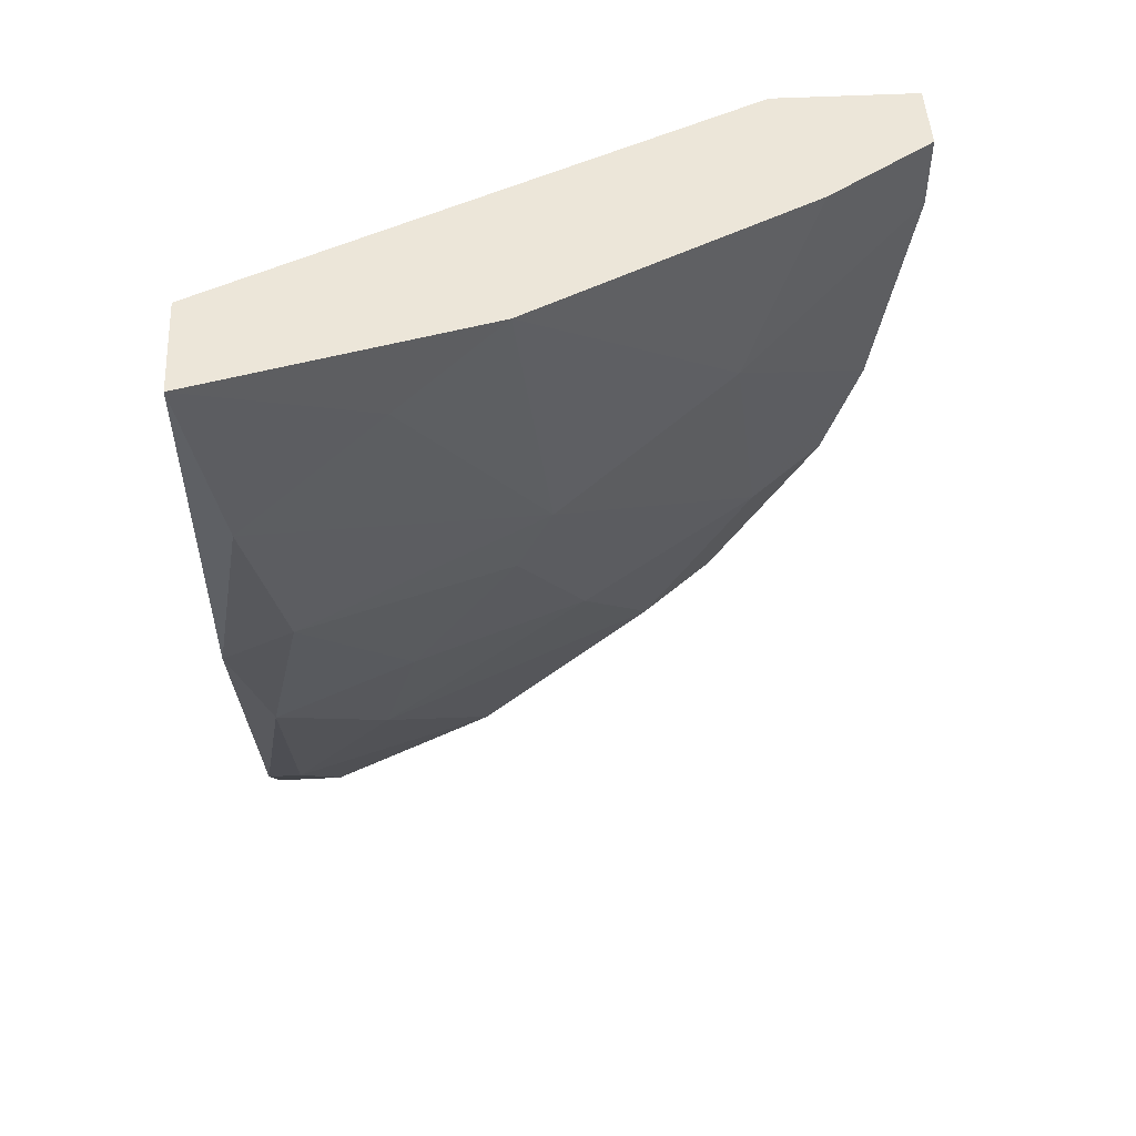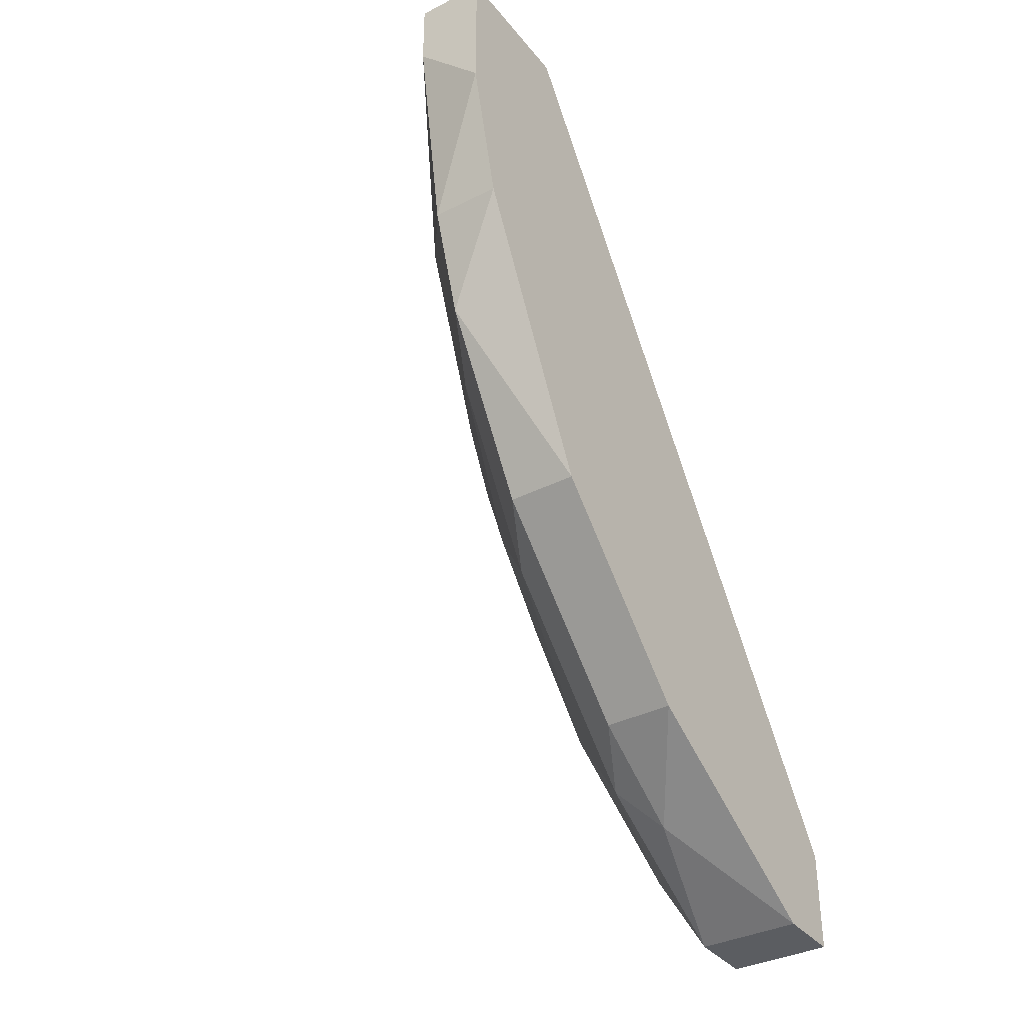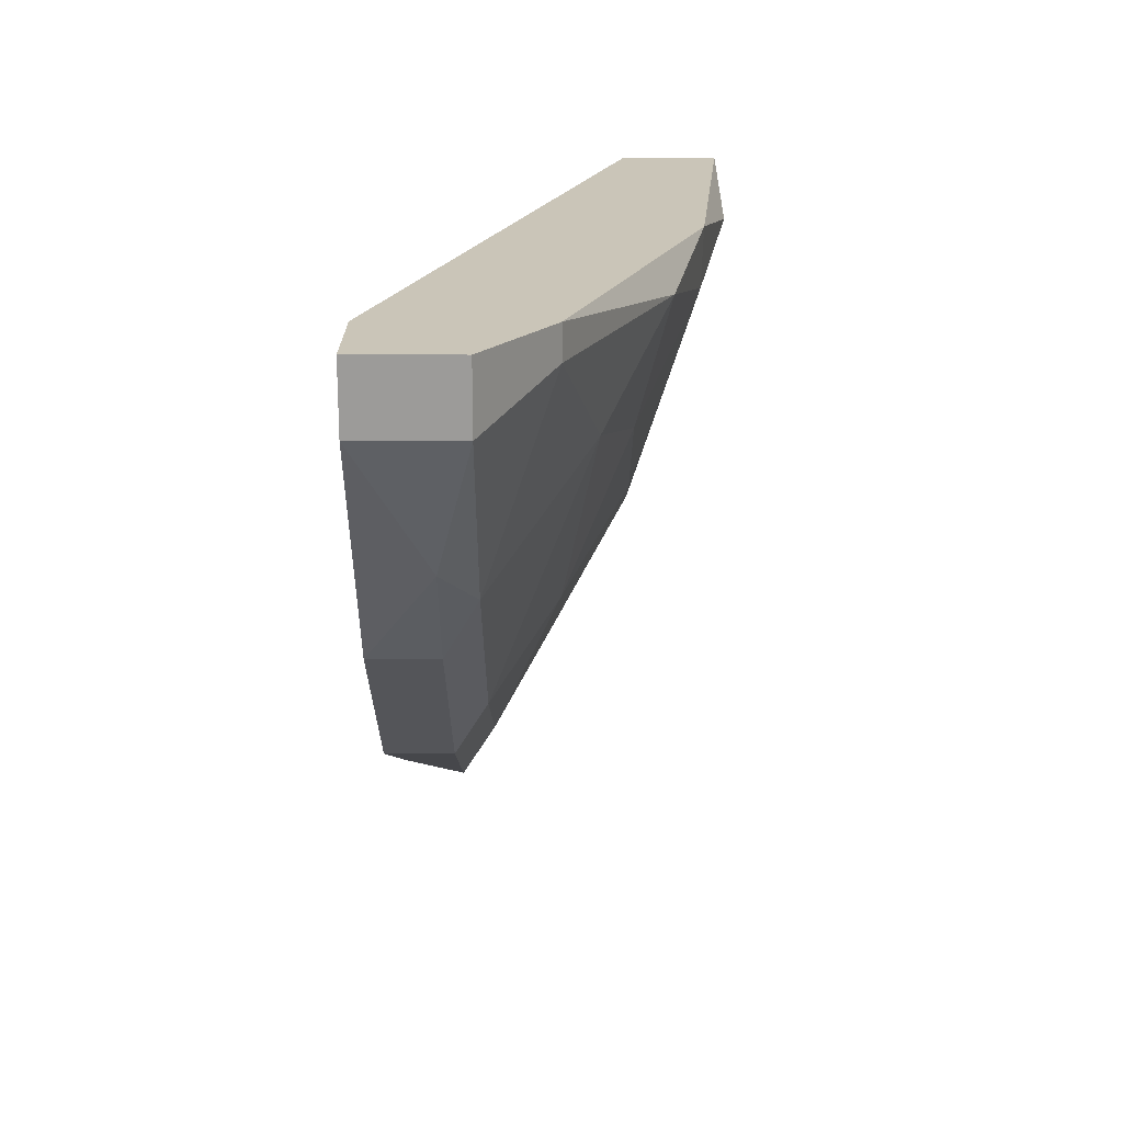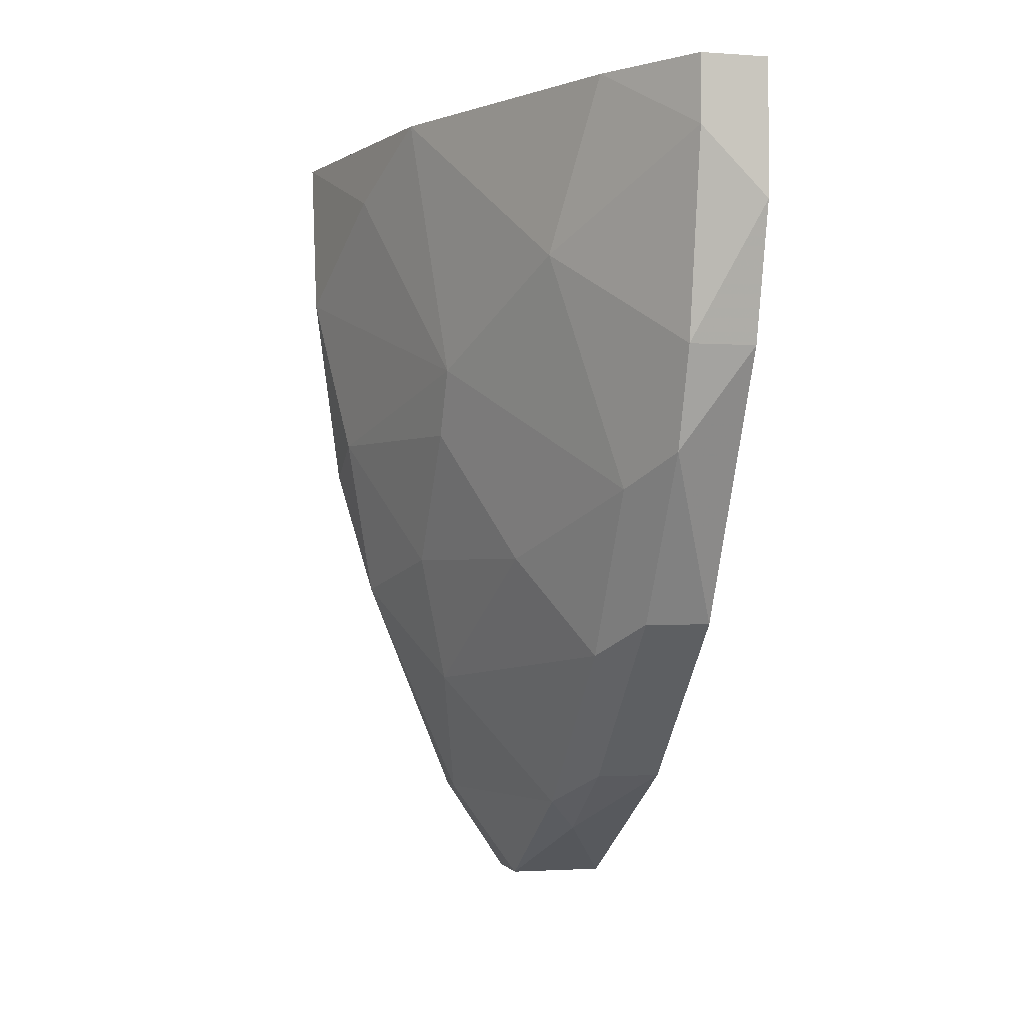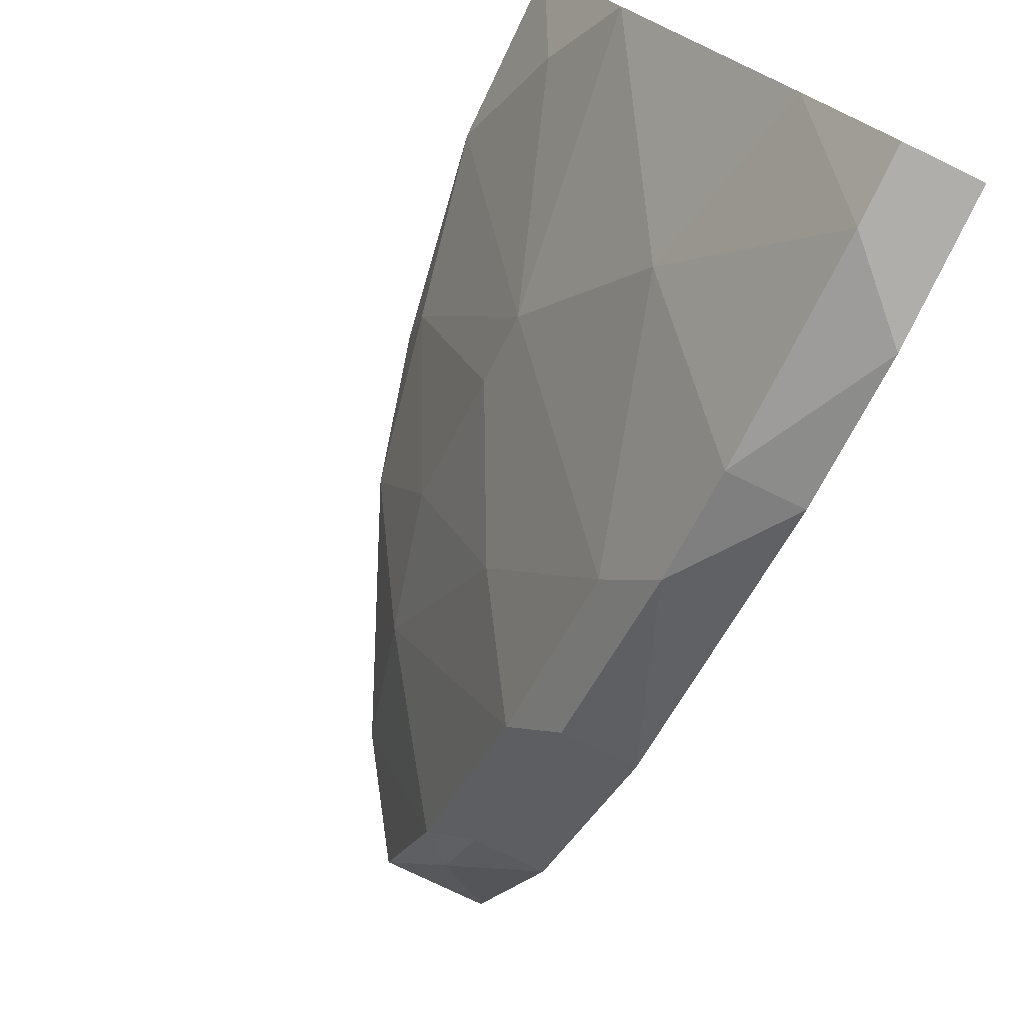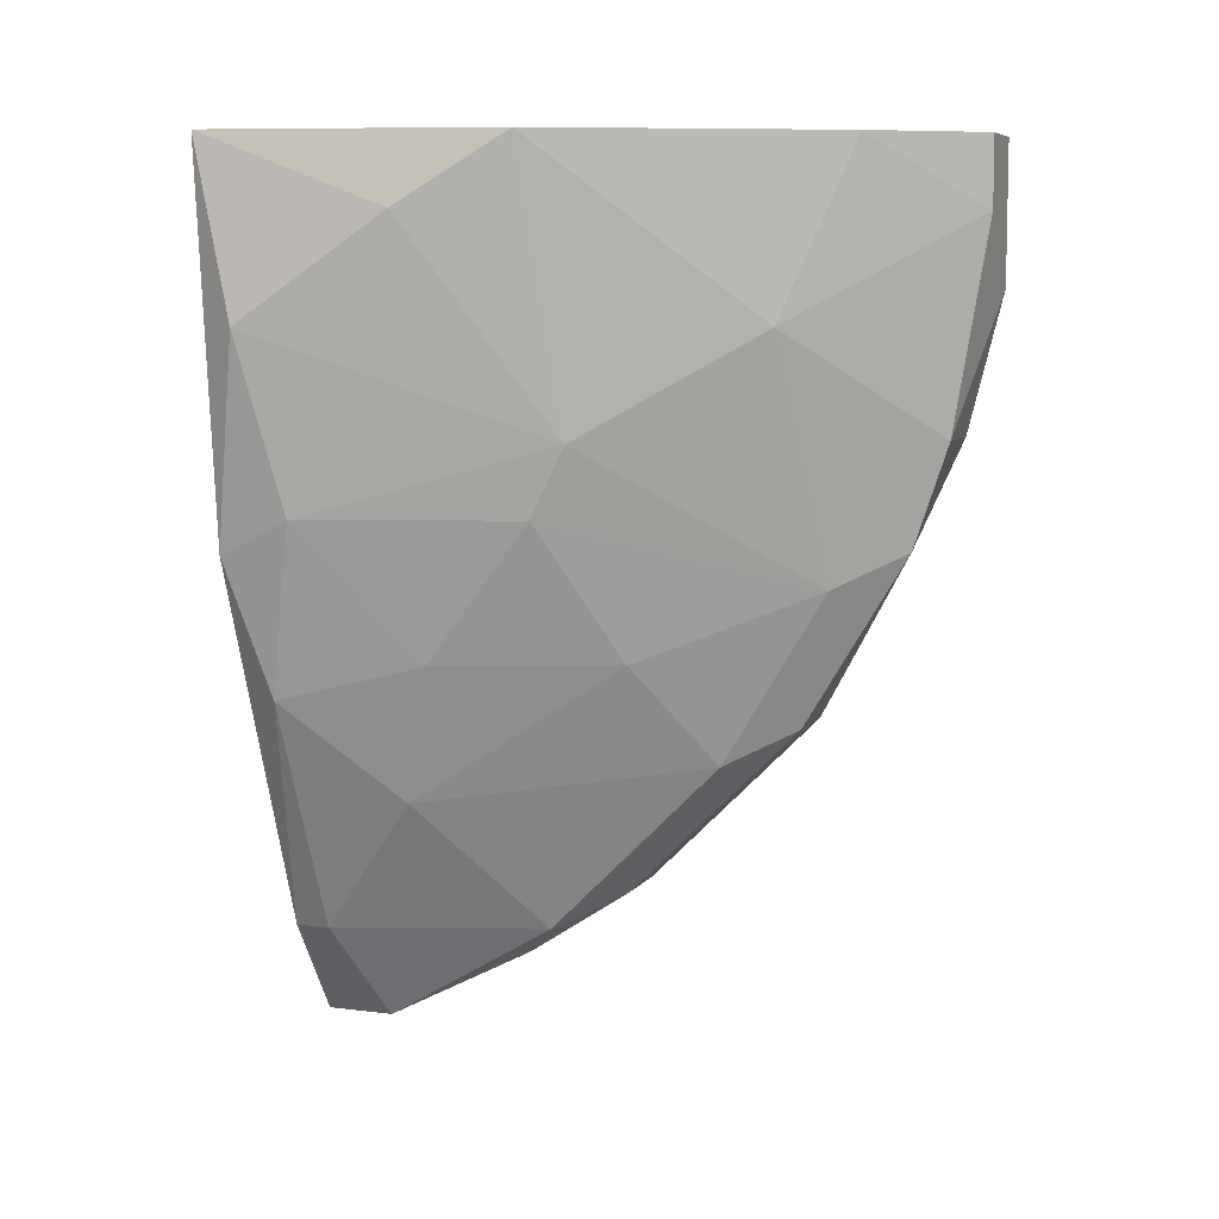
<metadata>
{"format":"obj","ext":"obj","renderer":"f3d","projection":"perspective","resolution":1024,"background":"white","views":[{"elev":49.1,"azim":86.8,"up":"+Y"},{"elev":-36.0,"azim":-146.4,"up":"+Y"},{"elev":-69.7,"azim":-0.1,"up":"+Y"},{"elev":-1.9,"azim":165.8,"up":"+Y"},{"elev":-77.8,"azim":154.3,"up":"+Z"},{"elev":7.4,"azim":110.0,"up":"+Y"}]}
</metadata>
<code>
v -0.03977 -0.008962 -0.04585
v -0.03977 -0.01616 -0.04405
v -0.03977 -0.001765 -0.03866
v -0.03977 -0.001765 -0.04585
v -0.03977 -0.03055 -0.03685
v -0.03977 -0.03955 -0.02786
v -0.03977 -0.04135 -0.01166
v -0.03977 -0.04676 -0.01526
v -0.03977 -0.04676 -0.01166
v -0.02538 -0.02875 -0.01346
v -0.02538 -0.001765 -0.02606
v -0.02898 -0.03415 -0.01886
v -0.03077 -0.02695 -0.02965
v -0.03077 -0.01076 -0.03685
v -0.03077 -0.04135 -0.01346
v -0.03077 -0.04135 -0.01166
v -0.02718 -0.01616 -0.02786
v -0.02718 -0.01976 -0.02606
v -0.02718 -0.001765 -0.01166
v -0.02718 -0.02695 -0.02066
v -0.03437 -0.02336 -0.03866
v -0.03437 -0.03235 -0.03325
v -0.03437 -0.04135 -0.02426
v -0.03437 -0.04676 -0.01526
v -0.03437 -0.04676 -0.01166
v -0.02177 -0.001765 -0.01166
v -0.02177 -0.01076 -0.01346
v -0.03257 -0.001765 -0.04045
v -0.02358 -0.01976 -0.01526
v -0.02358 -0.005364 -0.02066
v -0.02358 -0.02156 -0.01166
v -0.03617 -0.01616 -0.04405
v -0.03617 -0.001765 -0.04585
v -0.03617 -0.03055 -0.03685
v -0.03617 -0.005364 -0.04585
v -0.03617 -0.03955 -0.02786
v -0.03617 -0.04315 -0.02246
v -0.03617 -0.02156 -0.04225
f 6 36 37
f 26 19 9
f 19 26 4
f 4 9 3
f 19 4 3
f 9 4 5
f 4 26 11
f 9 19 7
f 19 3 7
f 3 9 7
f 26 9 16
f 34 5 38
f 5 34 6
f 9 5 6
f 5 4 2
f 38 5 2
f 4 11 28
f 11 14 28
f 14 35 28
f 26 16 31
f 16 10 31
f 27 26 31
f 14 11 17
f 23 34 22
f 34 38 22
f 12 23 22
f 13 12 22
f 24 9 8
f 9 6 8
f 31 10 29
f 27 31 29
f 17 27 29
f 18 17 29
f 18 13 21
f 14 17 21
f 17 18 21
f 22 38 21
f 13 22 21
f 9 24 25
f 16 9 25
f 24 16 25
f 35 14 32
f 38 2 32
f 14 21 32
f 21 38 32
f 10 16 15
f 16 24 15
f 24 23 15
f 12 10 15
f 23 12 15
f 11 26 30
f 26 27 30
f 17 11 30
f 27 17 30
f 34 23 36
f 6 34 36
f 35 4 33
f 4 28 33
f 28 35 33
f 4 35 1
f 2 4 1
f 35 32 1
f 32 2 1
f 13 18 20
f 10 12 20
f 12 13 20
f 29 10 20
f 18 29 20
f 23 24 37
f 24 8 37
f 8 6 37
f 36 23 37

</code>
